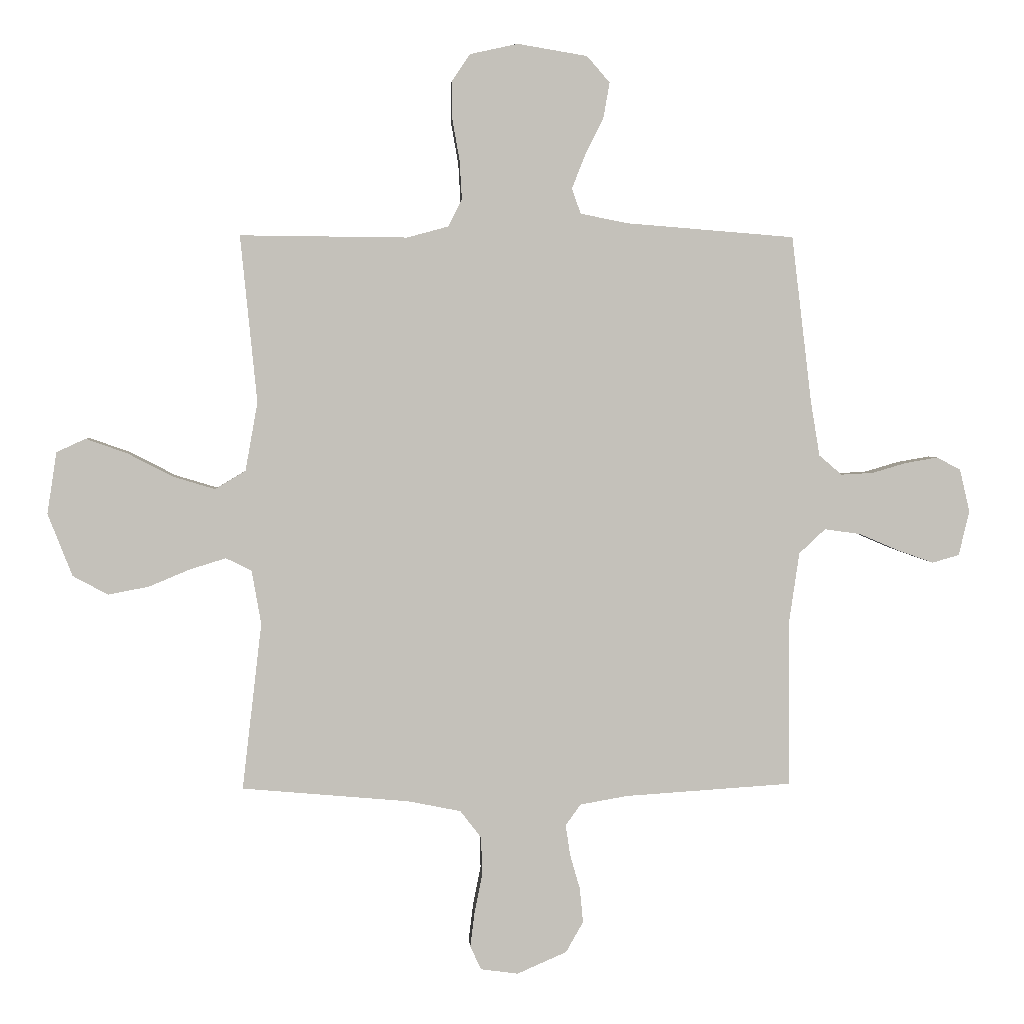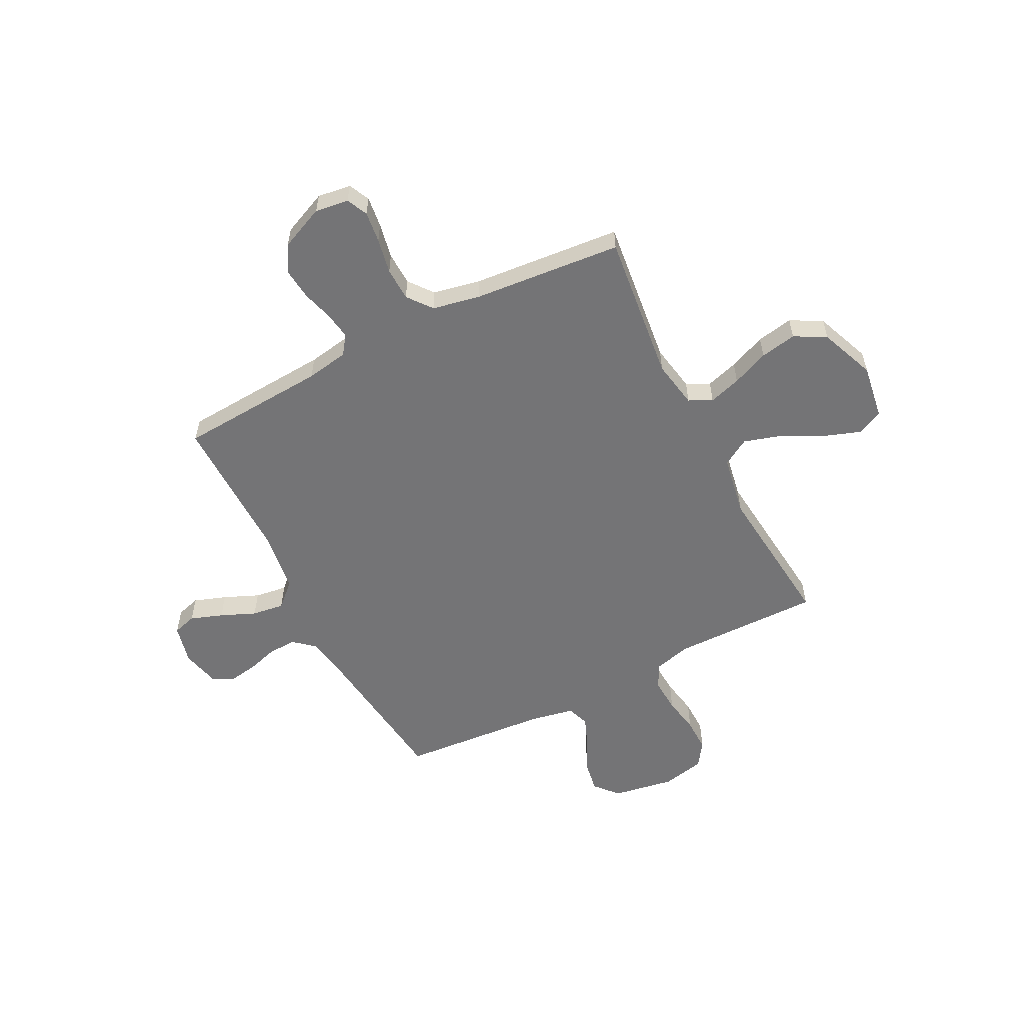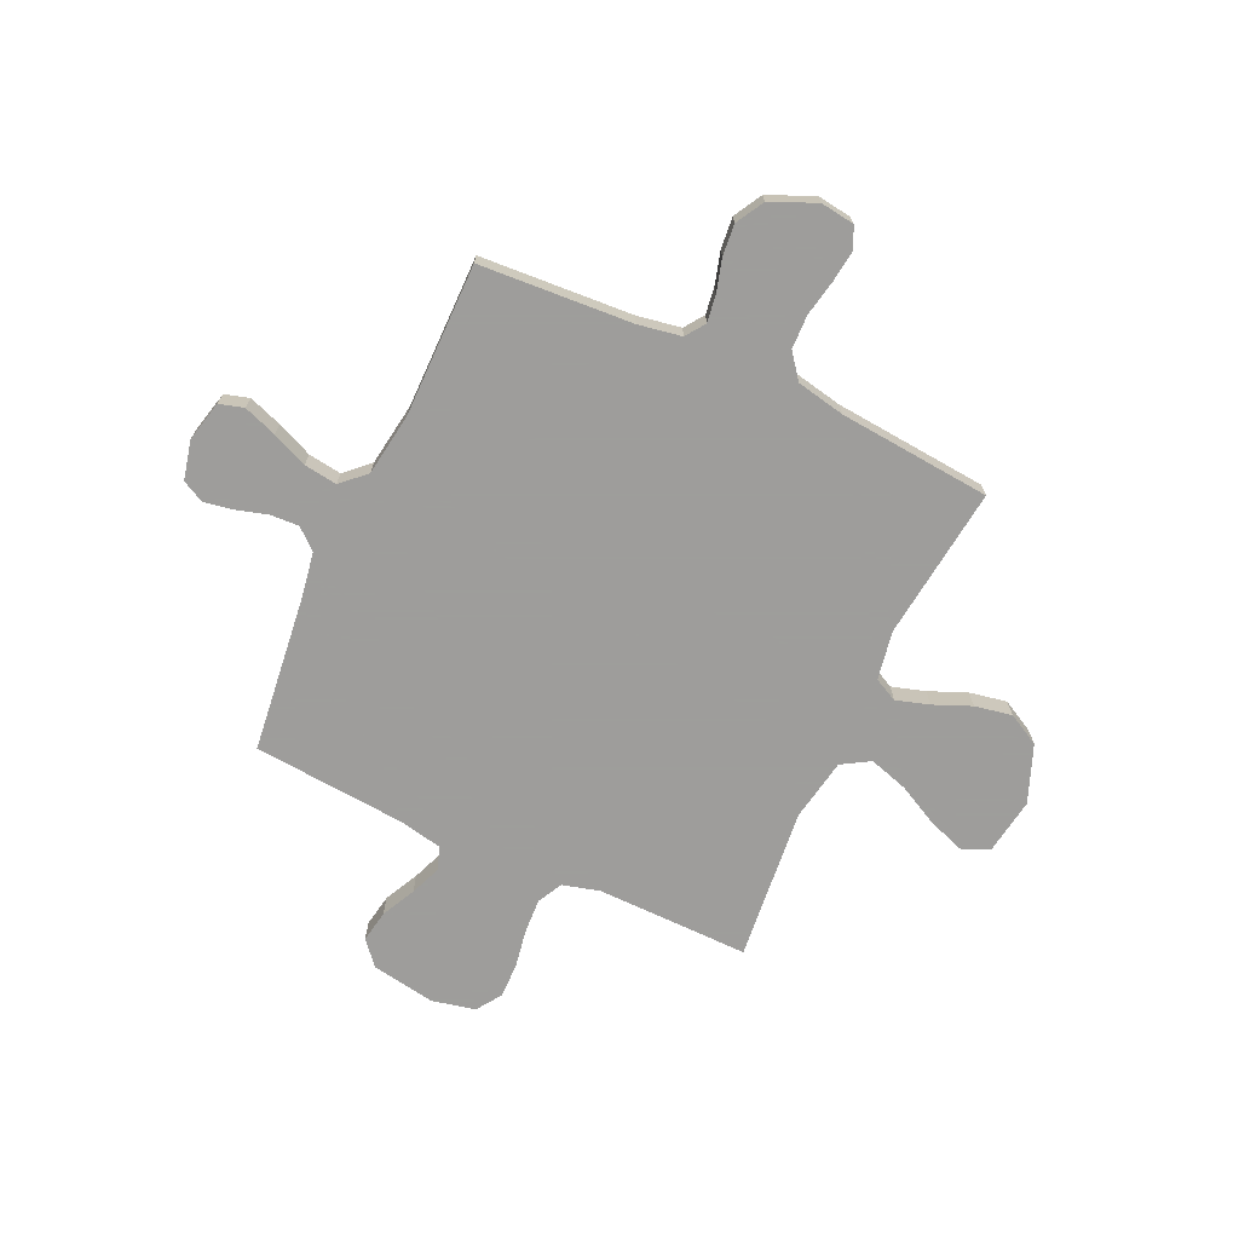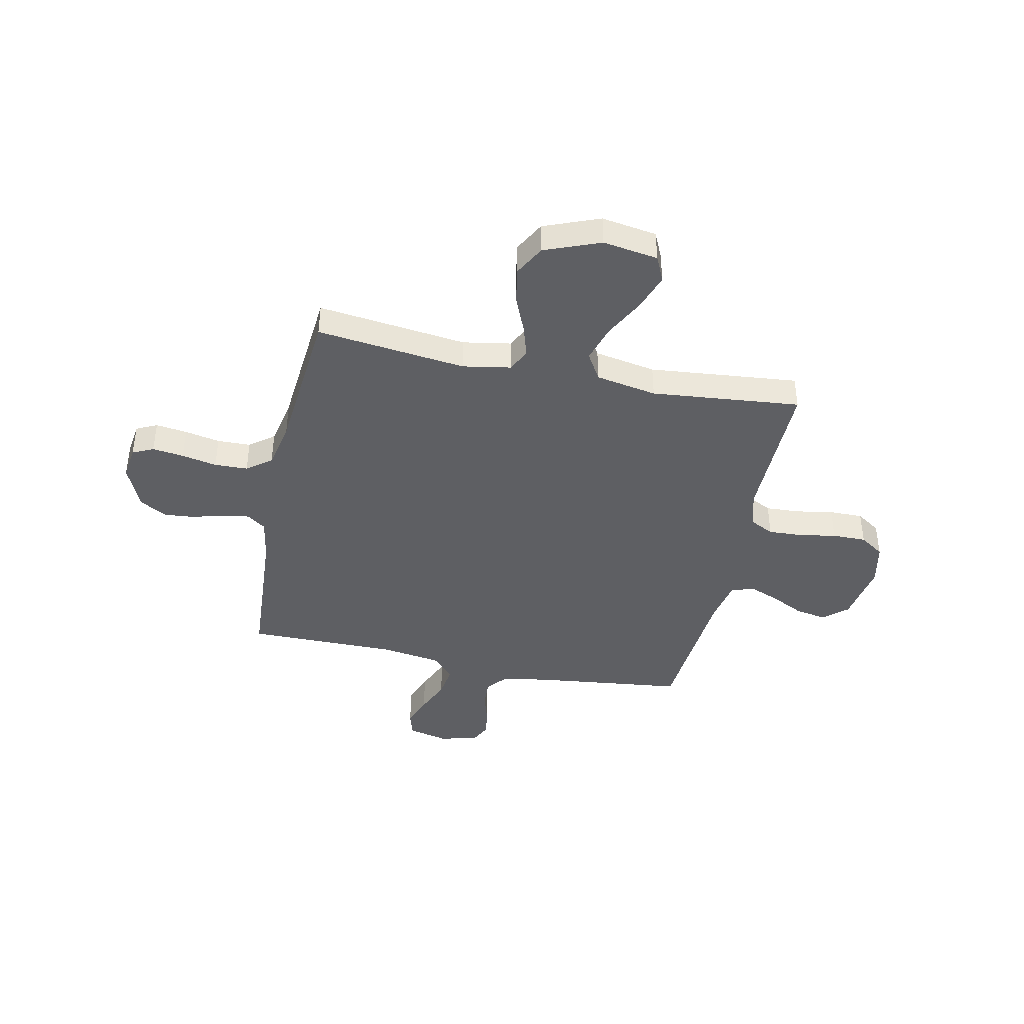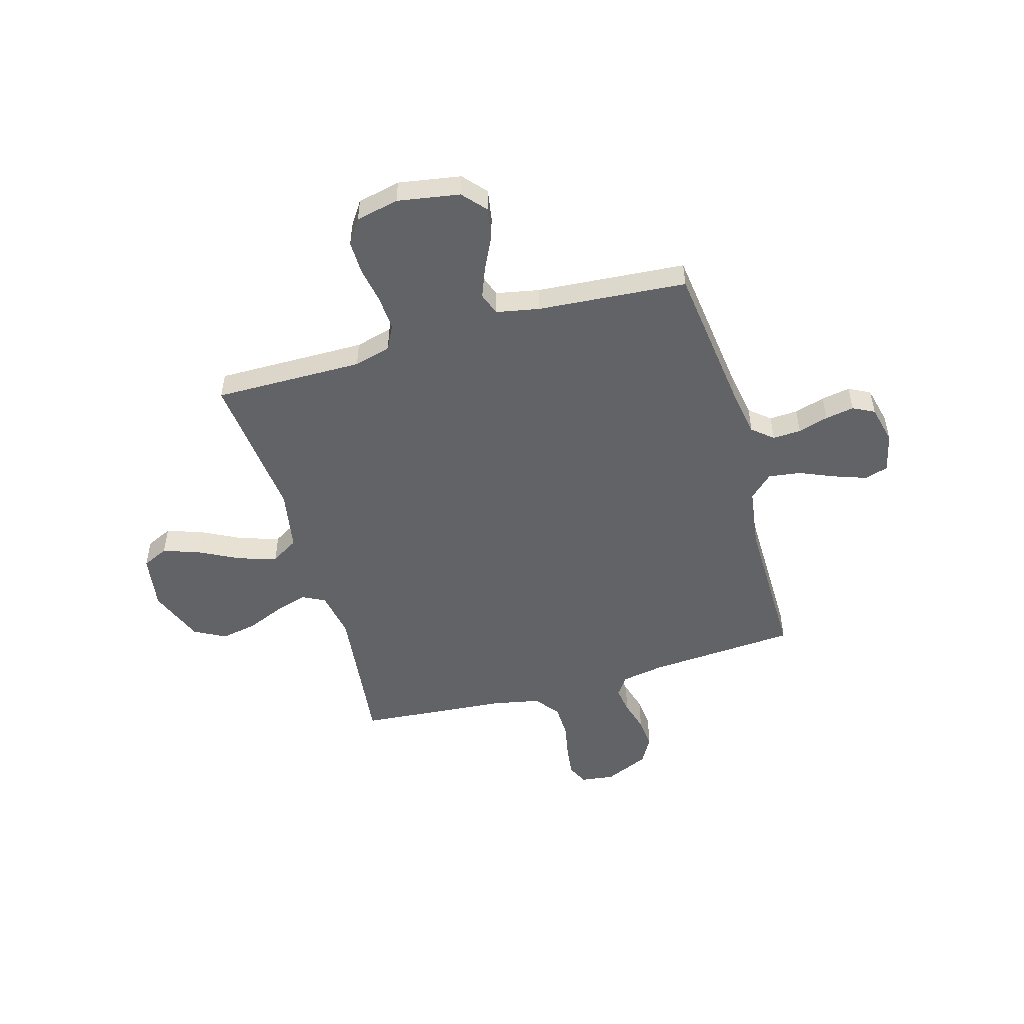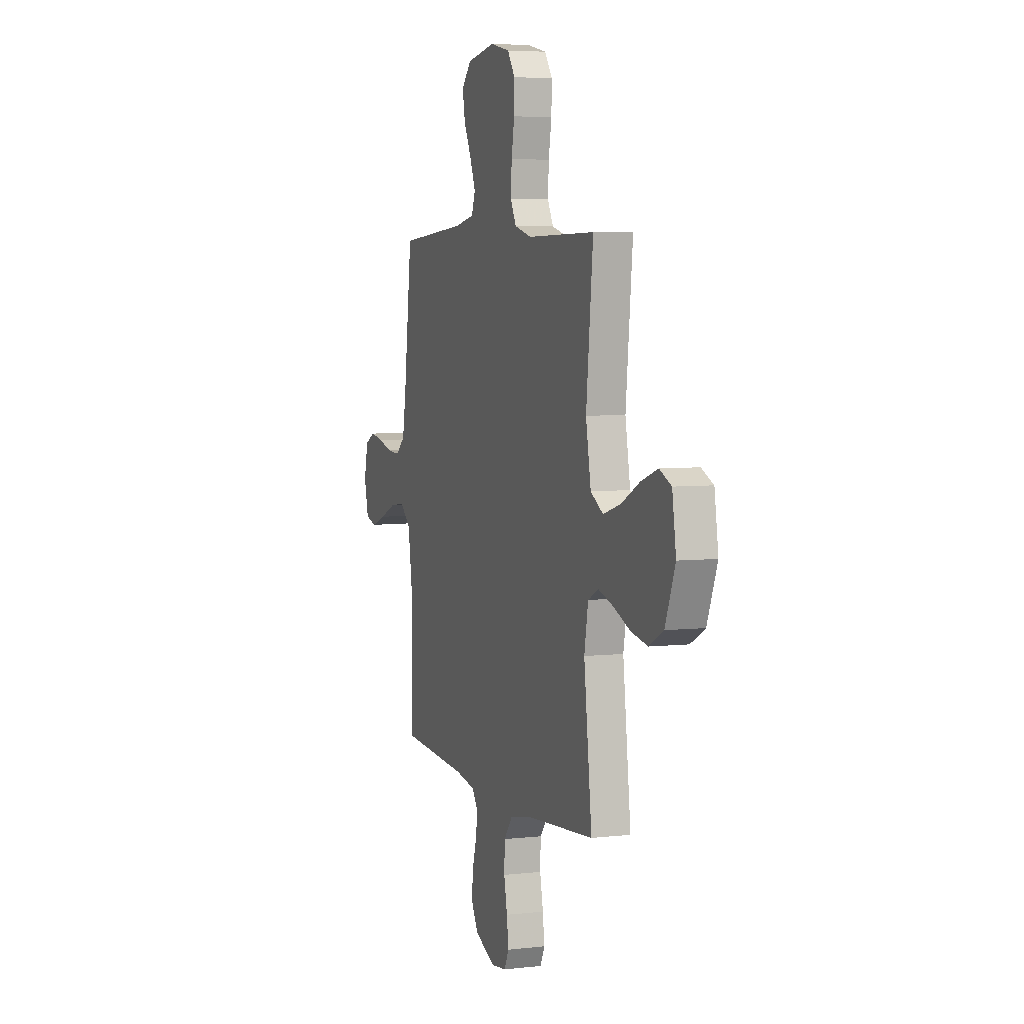
<metadata>
{"format":"obj","ext":"obj","renderer":"f3d","projection":"perspective","resolution":1024,"background":"white","views":[{"elev":2.8,"azim":-3.2,"up":"+Z"},{"elev":-56.3,"azim":-152.9,"up":"+Y"},{"elev":-70.7,"azim":155.2,"up":"+Y"},{"elev":-41.3,"azim":-102.0,"up":"+Y"},{"elev":-50.8,"azim":16.1,"up":"+Y"},{"elev":5.3,"azim":-109.6,"up":"+Z"}]}
</metadata>
<code>
v 0.5 0.07 -0.5
v 0.2 0.07 -0.52
v 0.115 0.07 -0.535
v 0.088 0.07 -0.573
v 0.096 0.07 -0.627
v 0.114 0.07 -0.69
v 0.12 0.07 -0.752
v 0.089 0.07 -0.807
v 0 0.07 -0.846
v -0.067 0.07 -0.837
v -0.087 0.07 -0.795
v -0.079 0.07 -0.732
v -0.065 0.07 -0.661
v -0.067 0.07 -0.594
v -0.105 0.07 -0.545
v -0.2 0.07 -0.526
v -0.5 0.07 -0.5
v -0.465 0.07 -0.2
v -0.482 0.07 -0.104
v -0.528 0.07 -0.081
v -0.593 0.07 -0.101
v -0.667 0.07 -0.132
v -0.74 0.07 -0.146
v -0.803 0.07 -0.112
v -0.847 0.07 0
v -0.83 0.07 0.111
v -0.778 0.07 0.135
v -0.704 0.07 0.109
v -0.623 0.07 0.067
v -0.547 0.07 0.044
v -0.492 0.07 0.077
v -0.47 0.07 0.2
v -0.5 0.07 0.5
v -0.2 0.07 0.497
v -0.126 0.07 0.517
v -0.101 0.07 0.566
v -0.105 0.07 0.635
v -0.118 0.07 0.709
v -0.119 0.07 0.777
v -0.086 0.07 0.826
v 0 0.07 0.845
v 0.125 0.07 0.824
v 0.166 0.07 0.777
v 0.155 0.07 0.714
v 0.122 0.07 0.647
v 0.098 0.07 0.586
v 0.114 0.07 0.541
v 0.2 0.07 0.524
v 0.5 0.07 0.5
v 0.536 0.07 0.2
v 0.552 0.07 0.103
v 0.593 0.07 0.068
v 0.65 0.07 0.071
v 0.711 0.07 0.089
v 0.769 0.07 0.099
v 0.812 0.07 0.077
v 0.83 0.07 0
v 0.811 0.07 -0.08
v 0.763 0.07 -0.094
v 0.698 0.07 -0.071
v 0.628 0.07 -0.041
v 0.563 0.07 -0.032
v 0.516 0.07 -0.076
v 0.498 0.07 -0.2
v 0.5 0 -0.5
v 0.2 0 -0.52
v 0.115 0 -0.535
v 0.088 0 -0.573
v 0.096 0 -0.627
v 0.114 0 -0.69
v 0.12 0 -0.752
v 0.089 0 -0.807
v 0 0 -0.846
v -0.067 0 -0.837
v -0.087 0 -0.795
v -0.079 0 -0.732
v -0.065 0 -0.661
v -0.067 0 -0.594
v -0.105 0 -0.545
v -0.2 0 -0.526
v -0.5 0 -0.5
v -0.465 0 -0.2
v -0.482 0 -0.104
v -0.528 0 -0.081
v -0.593 0 -0.101
v -0.667 0 -0.132
v -0.74 0 -0.146
v -0.803 0 -0.112
v -0.847 0 0
v -0.83 0 0.111
v -0.778 0 0.135
v -0.704 0 0.109
v -0.623 0 0.067
v -0.547 0 0.044
v -0.492 0 0.077
v -0.47 0 0.2
v -0.5 0 0.5
v -0.2 0 0.497
v -0.126 0 0.517
v -0.101 0 0.566
v -0.105 0 0.635
v -0.118 0 0.709
v -0.119 0 0.777
v -0.086 0 0.826
v 0 0 0.845
v 0.125 0 0.824
v 0.166 0 0.777
v 0.155 0 0.714
v 0.122 0 0.647
v 0.098 0 0.586
v 0.114 0 0.541
v 0.2 0 0.524
v 0.5 0 0.5
v 0.536 0 0.2
v 0.552 0 0.103
v 0.593 0 0.068
v 0.65 0 0.071
v 0.711 0 0.089
v 0.769 0 0.099
v 0.812 0 0.077
v 0.83 0 0
v 0.811 0 -0.08
v 0.763 0 -0.094
v 0.698 0 -0.071
v 0.628 0 -0.041
v 0.563 0 -0.032
v 0.516 0 -0.076
v 0.498 0 -0.2
f 58 59 60 61
f 56 57 58 61
f 56 61 62
f 53 54 55 56
f 52 53 56 62
f 51 52 62 63
f 48 49 50
f 47 48 50 51
f 42 43 44 45
f 42 45 46
f 41 42 46
f 40 41 46 47
f 37 38 39 40
f 36 37 40 47
f 32 33 34
f 31 32 34 35
f 26 27 28 29
f 26 29 30
f 25 26 30
f 24 25 30
f 21 22 23 24
f 20 21 24 30
f 19 20 30 31
f 16 17 18
f 15 16 18 19
f 10 11 12 13
f 8 9 10 13
f 8 13 14
f 5 6 7 8
f 4 5 8 14
f 3 4 14 15
f 64 1 2
f 63 64 2 3
f 35 36 47 51
f 31 35 51 63
f 19 31 63
f 3 15 19 63
f 125 124 123 122
f 125 122 121 120
f 126 125 120
f 120 119 118 117
f 126 120 117 116
f 127 126 116 115
f 114 113 112
f 115 114 112 111
f 109 108 107 106
f 110 109 106
f 110 106 105
f 111 110 105 104
f 104 103 102 101
f 111 104 101 100
f 98 97 96
f 99 98 96 95
f 93 92 91 90
f 94 93 90
f 94 90 89
f 94 89 88
f 88 87 86 85
f 94 88 85 84
f 95 94 84 83
f 82 81 80
f 83 82 80 79
f 77 76 75 74
f 77 74 73 72
f 78 77 72
f 72 71 70 69
f 78 72 69 68
f 79 78 68 67
f 66 65 128
f 67 66 128 127
f 115 111 100 99
f 127 115 99 95
f 127 95 83
f 127 83 79 67
f 1 65 66 2
f 2 66 67 3
f 3 67 68 4
f 4 68 69 5
f 5 69 70 6
f 6 70 71 7
f 7 71 72 8
f 8 72 73 9
f 9 73 74 10
f 10 74 75 11
f 11 75 76 12
f 12 76 77 13
f 13 77 78 14
f 14 78 79 15
f 15 79 80 16
f 16 80 81 17
f 17 81 82 18
f 18 82 83 19
f 19 83 84 20
f 20 84 85 21
f 21 85 86 22
f 22 86 87 23
f 23 87 88 24
f 24 88 89 25
f 25 89 90 26
f 26 90 91 27
f 27 91 92 28
f 28 92 93 29
f 29 93 94 30
f 30 94 95 31
f 31 95 96 32
f 32 96 97 33
f 33 97 98 34
f 34 98 99 35
f 35 99 100 36
f 36 100 101 37
f 37 101 102 38
f 38 102 103 39
f 39 103 104 40
f 40 104 105 41
f 41 105 106 42
f 42 106 107 43
f 43 107 108 44
f 44 108 109 45
f 45 109 110 46
f 46 110 111 47
f 47 111 112 48
f 48 112 113 49
f 49 113 114 50
f 50 114 115 51
f 51 115 116 52
f 52 116 117 53
f 53 117 118 54
f 54 118 119 55
f 55 119 120 56
f 56 120 121 57
f 57 121 122 58
f 58 122 123 59
f 59 123 124 60
f 60 124 125 61
f 61 125 126 62
f 62 126 127 63
f 63 127 128 64
f 64 128 65 1

</code>
